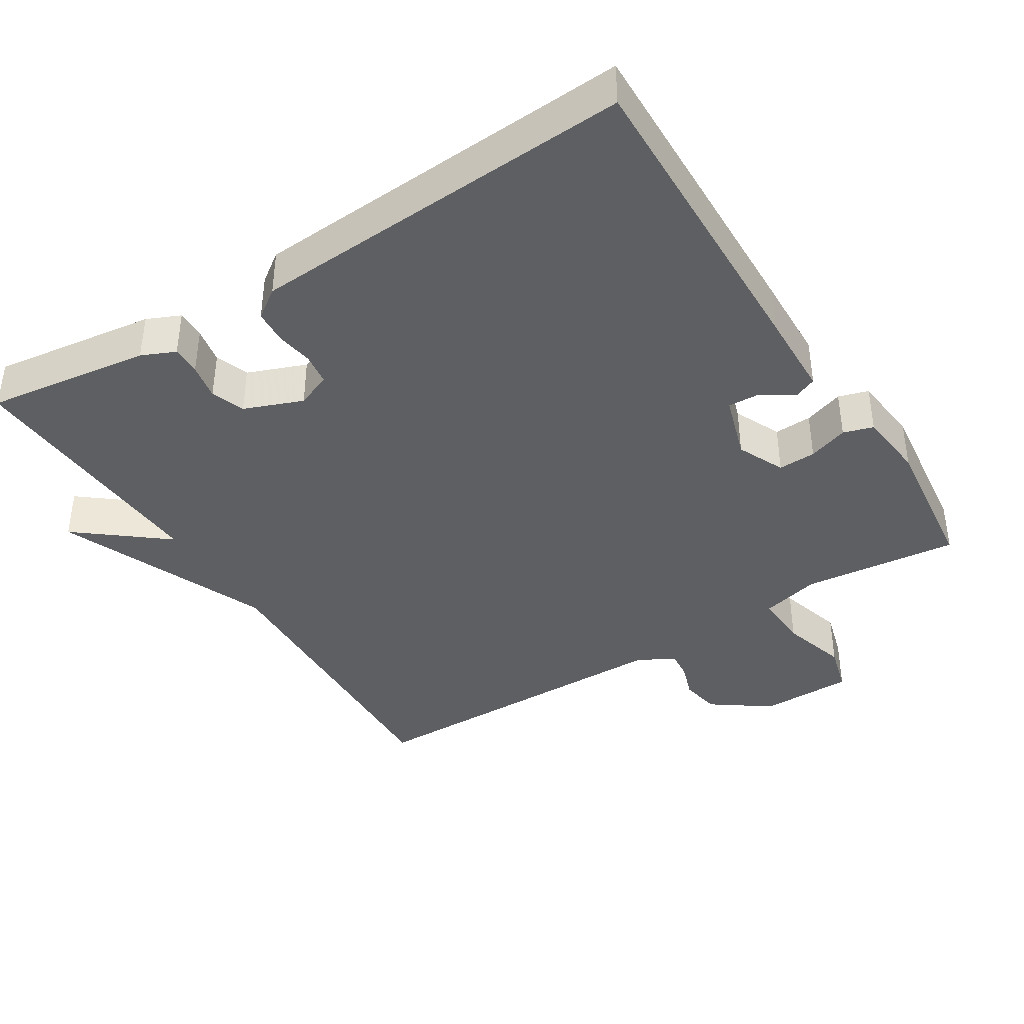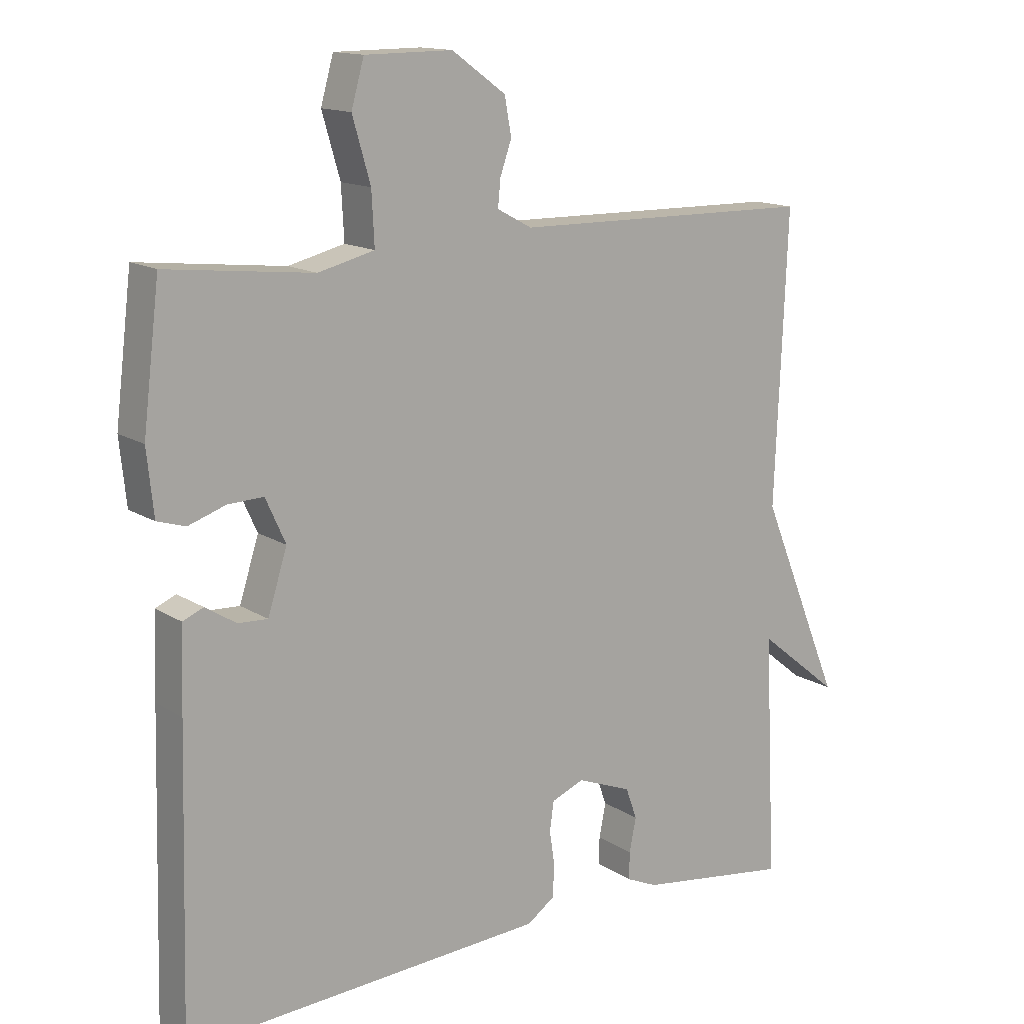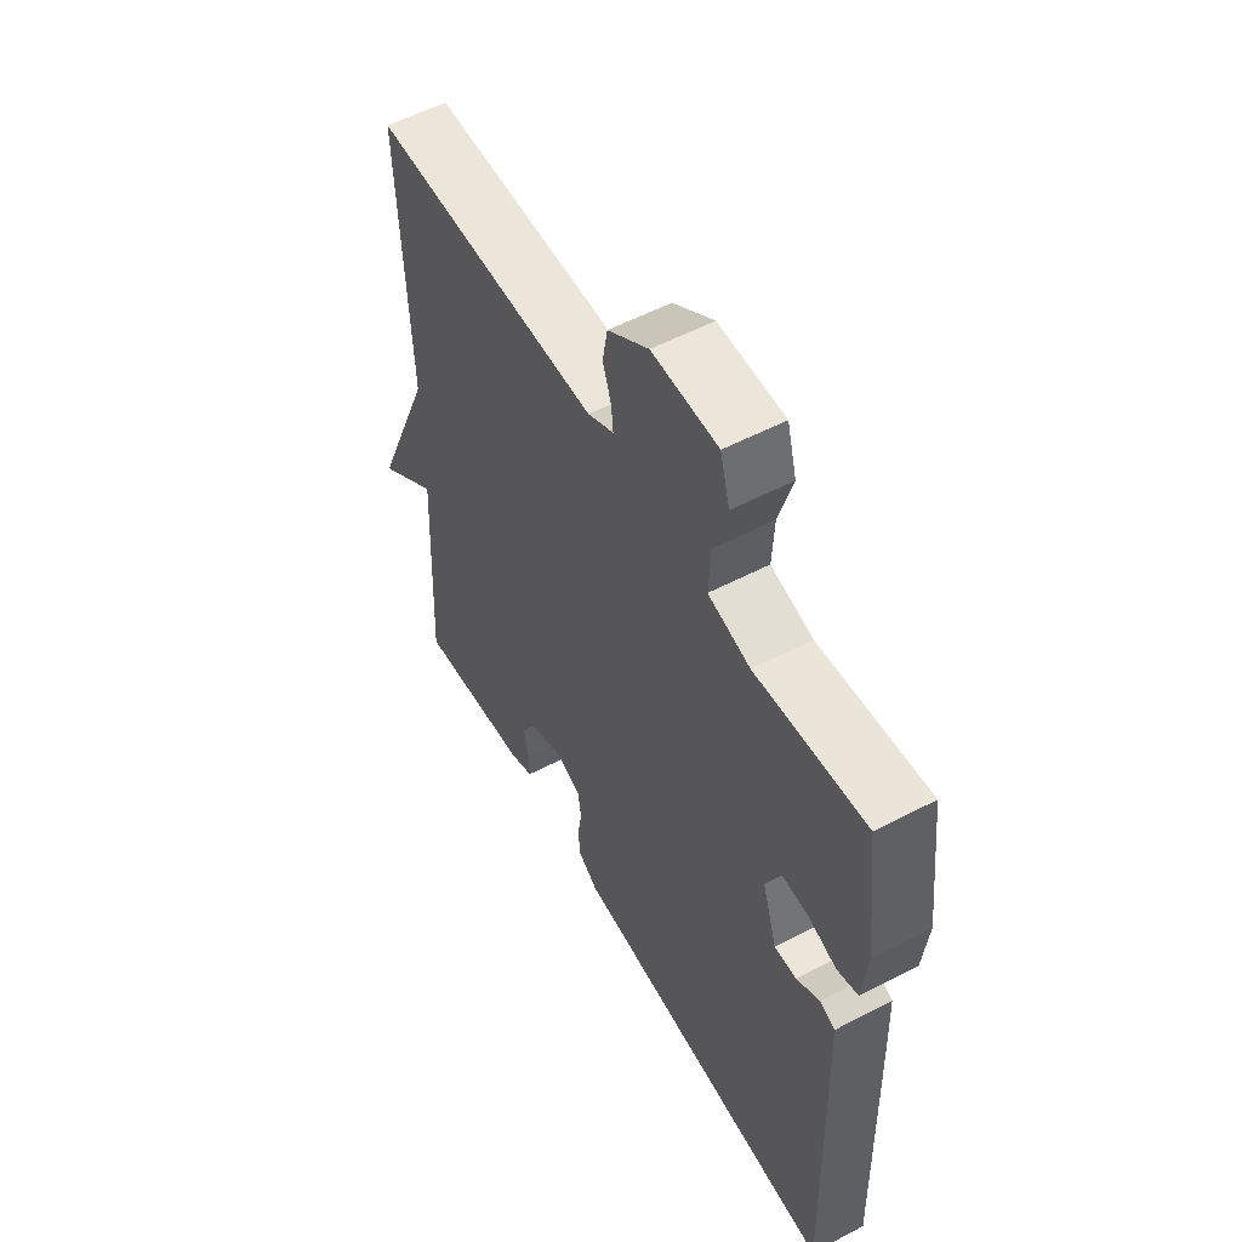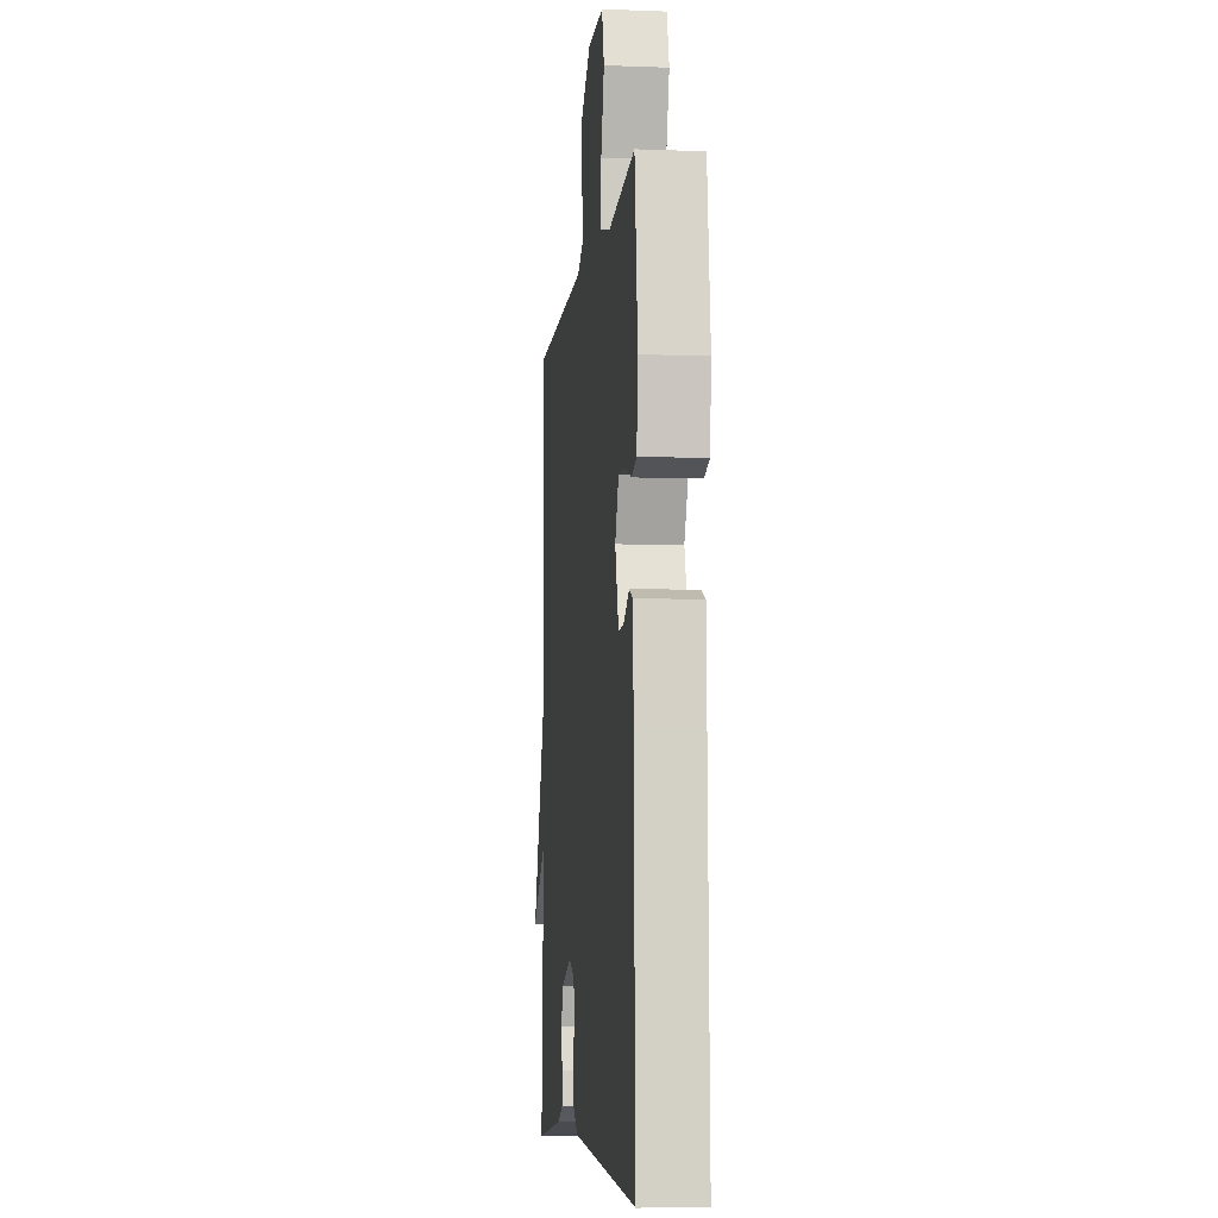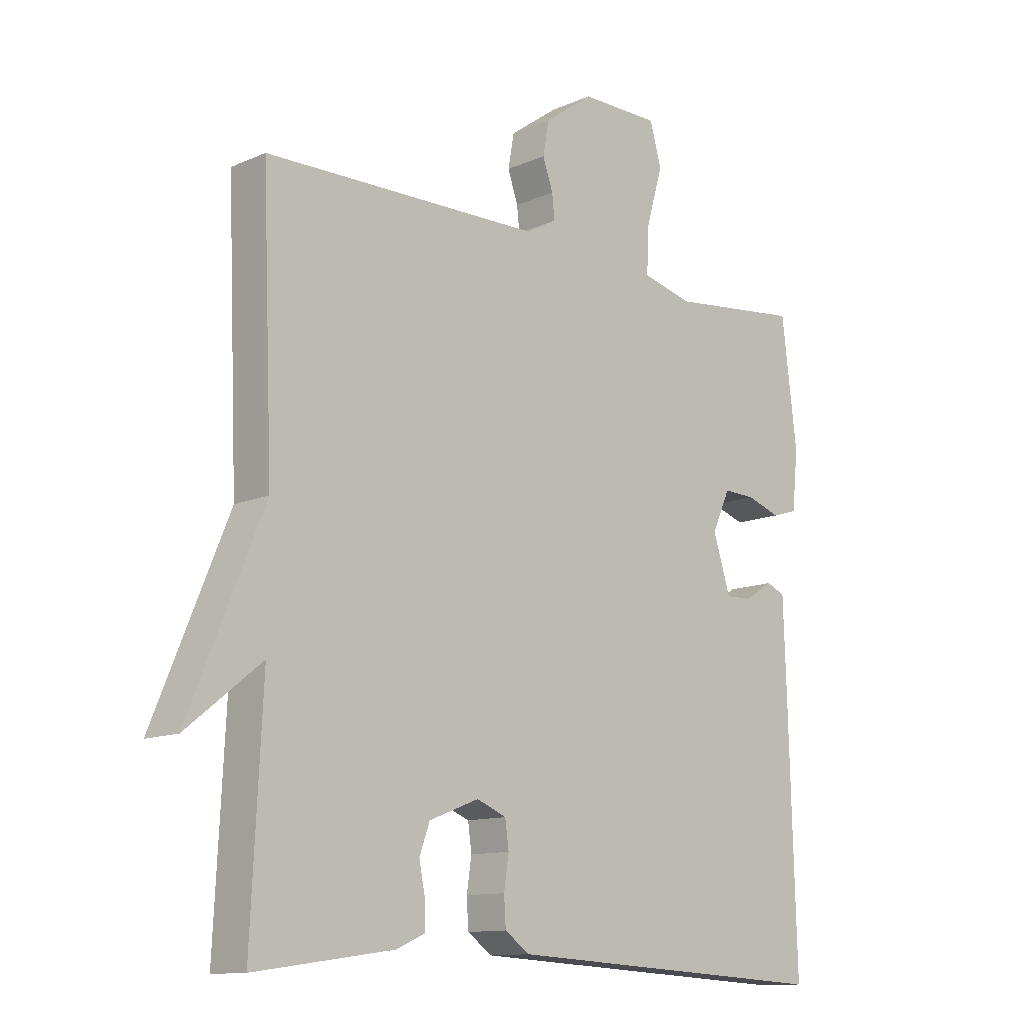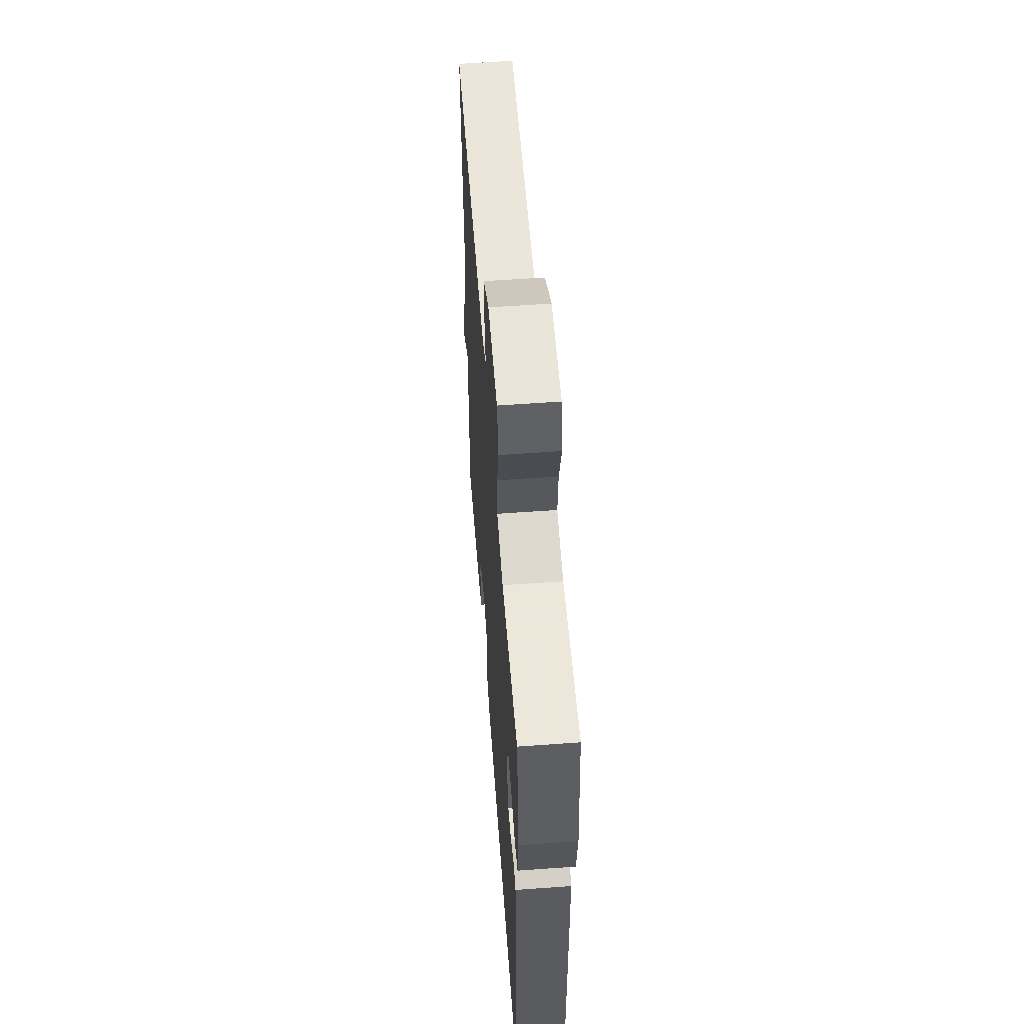
<metadata>
{"format":"obj","ext":"obj","renderer":"f3d","projection":"perspective","resolution":1024,"background":"white","views":[{"elev":-40.0,"azim":-147.8,"up":"+Y"},{"elev":14.3,"azim":-36.3,"up":"+Z"},{"elev":55.8,"azim":-118.7,"up":"+Z"},{"elev":-6.7,"azim":-96.3,"up":"+Z"},{"elev":-12.2,"azim":135.9,"up":"+Z"},{"elev":58.0,"azim":-94.3,"up":"+Z"}]}
</metadata>
<code>
v -0.5 0.07 -0.5
v -0.488 0.07 -0.055
v -0.484 0.07 0.067
v -0.453 0.07 0.08
v -0.407 0.07 0.051
v -0.363 0.07 0.049
v -0.334 0.07 0.14
v -0.364 0.07 0.206
v -0.417 0.07 0.204
v -0.473 0.07 0.185
v -0.515 0.07 0.198
v -0.525 0.07 0.294
v -0.5 0.07 0.5
v -0.281 0.07 0.476
v -0.197 0.07 0.497
v -0.201 0.07 0.575
v -0.228 0.07 0.668
v -0.209 0.07 0.736
v -0.078 0.07 0.737
v 0.003 0.07 0.679
v 0.013 0.07 0.623
v -0.004 0.07 0.574
v -0.008 0.07 0.534
v 0.044 0.07 0.506
v 0.5 0.07 0.5
v 0.482 0.07 0.067
v 0.605 0.07 -0.232
v 0.482 0.07 -0.133
v 0.5 0.07 -0.5
v 0.27 0.07 -0.468
v 0.223 0.07 -0.447
v 0.224 0.07 -0.406
v 0.234 0.07 -0.355
v 0.217 0.07 -0.308
v 0.135 0.07 -0.276
v 0.086 0.07 -0.296
v 0.08 0.07 -0.34
v 0.088 0.07 -0.393
v 0.085 0.07 -0.44
v 0.044 0.07 -0.469
v -0.5 0 -0.5
v -0.488 0 -0.055
v -0.484 0 0.067
v -0.453 0 0.08
v -0.407 0 0.051
v -0.363 0 0.049
v -0.334 0 0.14
v -0.364 0 0.206
v -0.417 0 0.204
v -0.473 0 0.185
v -0.515 0 0.198
v -0.525 0 0.294
v -0.5 0 0.5
v -0.281 0 0.476
v -0.197 0 0.497
v -0.201 0 0.575
v -0.228 0 0.668
v -0.209 0 0.736
v -0.078 0 0.737
v 0.003 0 0.679
v 0.013 0 0.623
v -0.004 0 0.574
v -0.008 0 0.534
v 0.044 0 0.506
v 0.5 0 0.5
v 0.482 0 0.067
v 0.605 0 -0.232
v 0.482 0 -0.133
v 0.5 0 -0.5
v 0.27 0 -0.468
v 0.223 0 -0.447
v 0.224 0 -0.406
v 0.234 0 -0.355
v 0.217 0 -0.308
v 0.135 0 -0.276
v 0.086 0 -0.296
v 0.08 0 -0.34
v 0.088 0 -0.393
v 0.085 0 -0.44
v 0.044 0 -0.469
f 3 4 5
f 2 3 5
f 1 2 5
f 40 1 5
f 39 40 5
f 38 39 5
f 37 38 5
f 36 37 5 6
f 35 36 6 7
f 34 35 7 8
f 31 32 33
f 30 31 33
f 29 30 33
f 28 29 33
f 28 33 34
f 26 27 28
f 26 28 34 8
f 24 25 26 8
f 20 21 22
f 19 20 22
f 18 19 22
f 17 18 22
f 16 17 22
f 15 16 22 23
f 24 8 9
f 23 24 9
f 15 23 9
f 14 15 9
f 12 13 14
f 11 12 14
f 10 11 14
f 9 10 14
f 45 44 43
f 45 43 42
f 45 42 41
f 45 41 80
f 45 80 79
f 45 79 78
f 45 78 77
f 46 45 77 76
f 47 46 76 75
f 48 47 75 74
f 73 72 71
f 73 71 70
f 73 70 69
f 73 69 68
f 74 73 68
f 68 67 66
f 48 74 68 66
f 48 66 65 64
f 62 61 60
f 62 60 59
f 62 59 58
f 62 58 57
f 62 57 56
f 63 62 56 55
f 49 48 64
f 49 64 63
f 49 63 55
f 49 55 54
f 54 53 52
f 54 52 51
f 54 51 50
f 54 50 49
f 1 41 42 2
f 2 42 43 3
f 3 43 44 4
f 4 44 45 5
f 5 45 46 6
f 6 46 47 7
f 7 47 48 8
f 8 48 49 9
f 9 49 50 10
f 10 50 51 11
f 11 51 52 12
f 12 52 53 13
f 13 53 54 14
f 14 54 55 15
f 15 55 56 16
f 16 56 57 17
f 17 57 58 18
f 18 58 59 19
f 19 59 60 20
f 20 60 61 21
f 21 61 62 22
f 22 62 63 23
f 23 63 64 24
f 24 64 65 25
f 25 65 66 26
f 26 66 67 27
f 27 67 68 28
f 28 68 69 29
f 29 69 70 30
f 30 70 71 31
f 31 71 72 32
f 32 72 73 33
f 33 73 74 34
f 34 74 75 35
f 35 75 76 36
f 36 76 77 37
f 37 77 78 38
f 38 78 79 39
f 39 79 80 40
f 40 80 41 1

</code>
